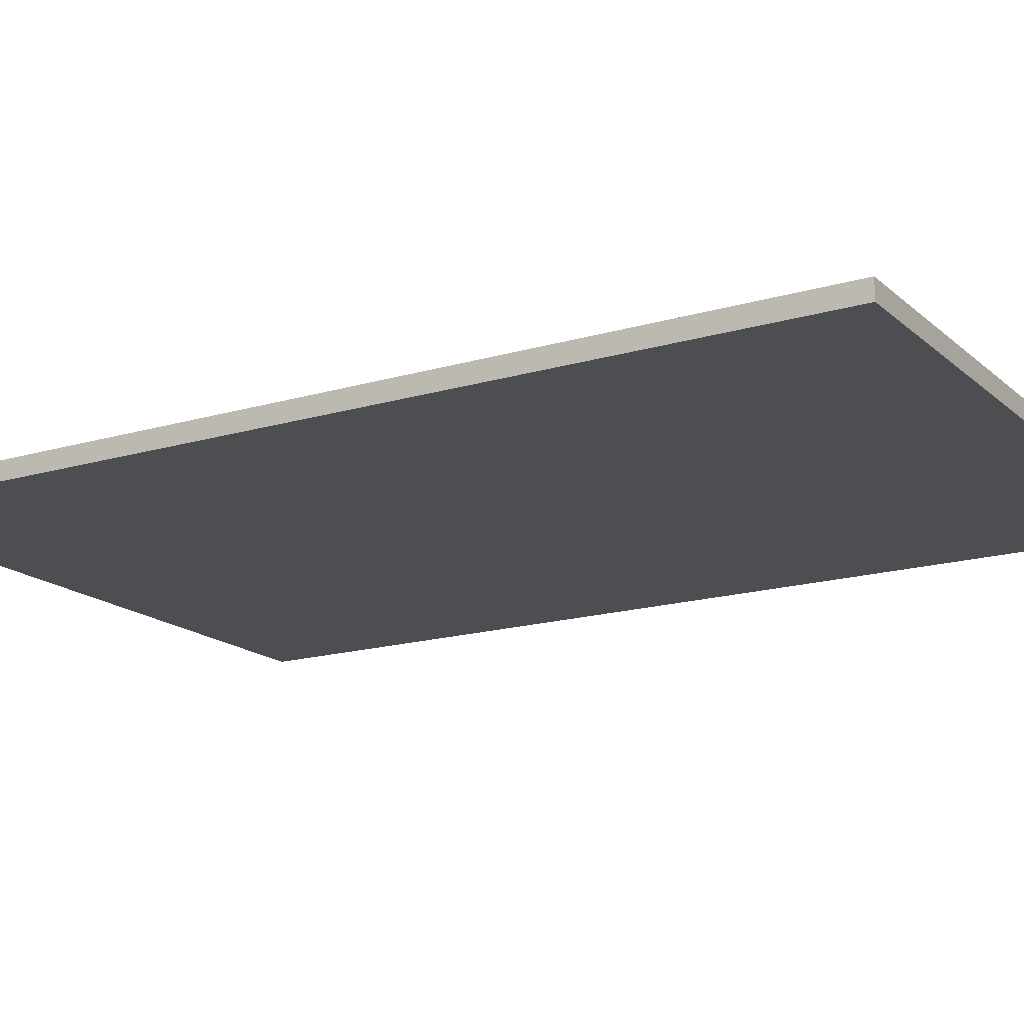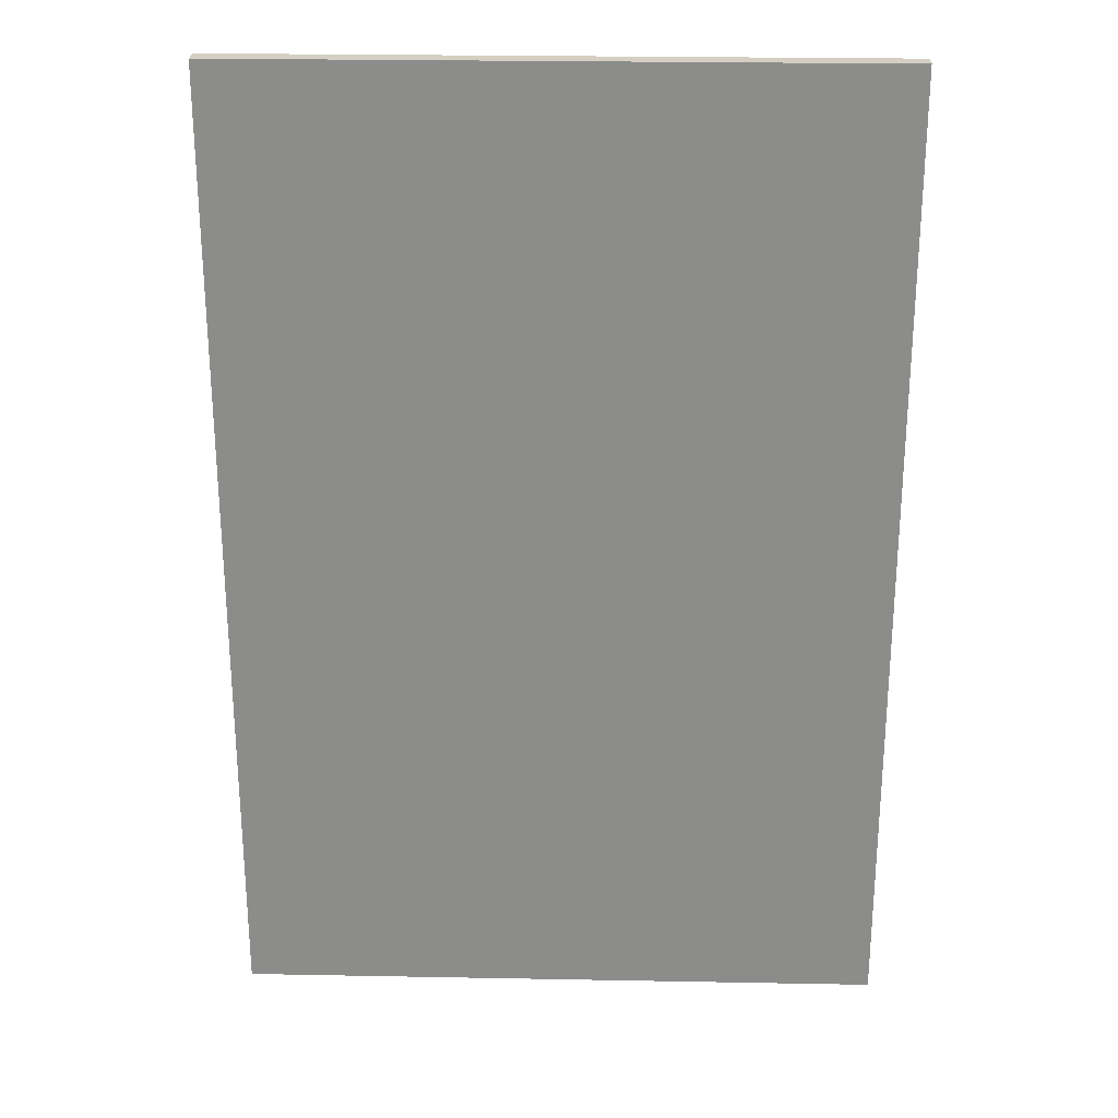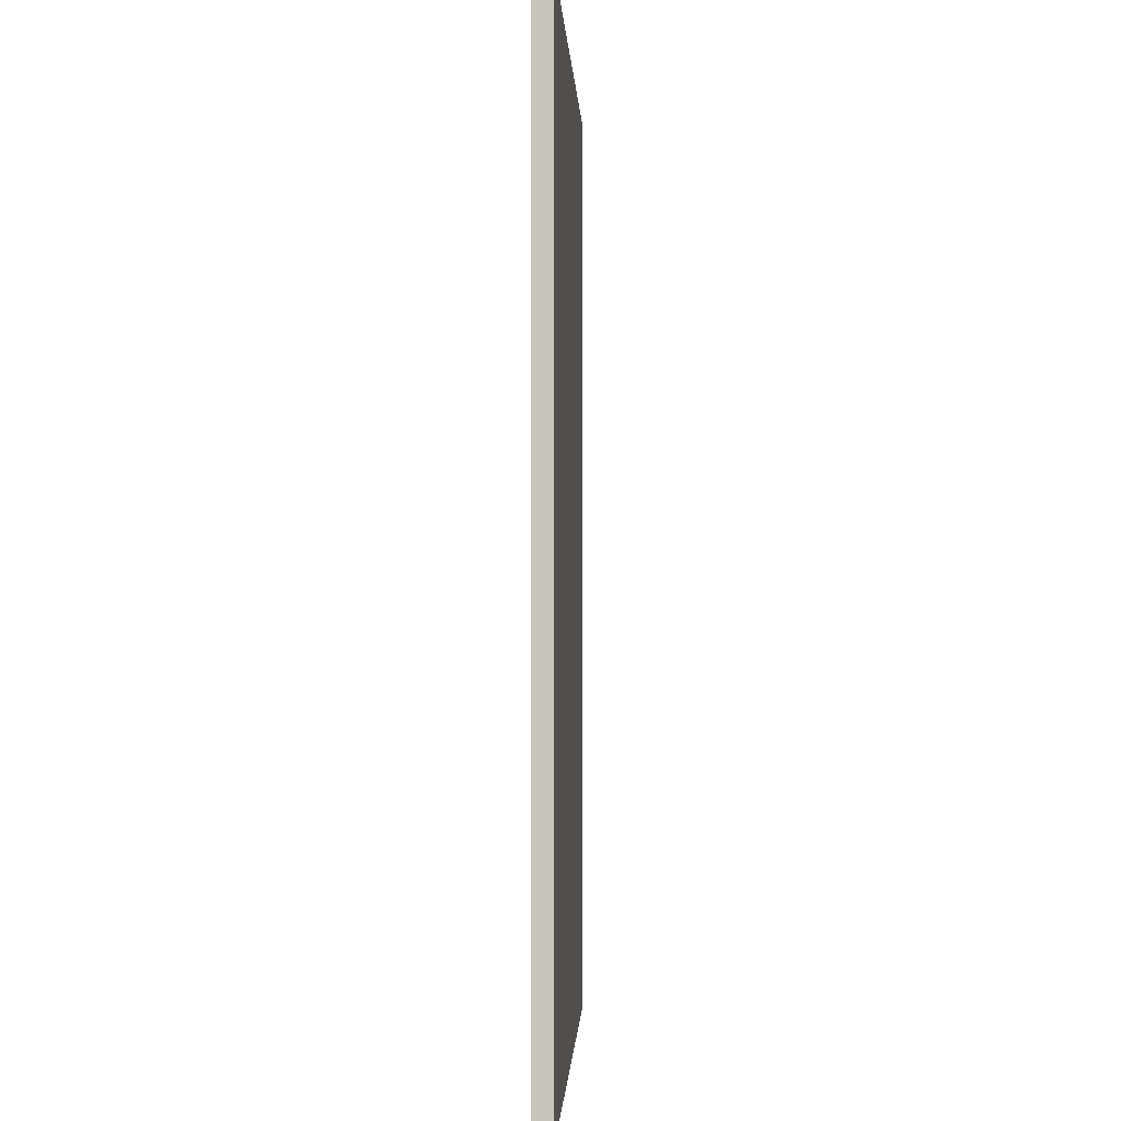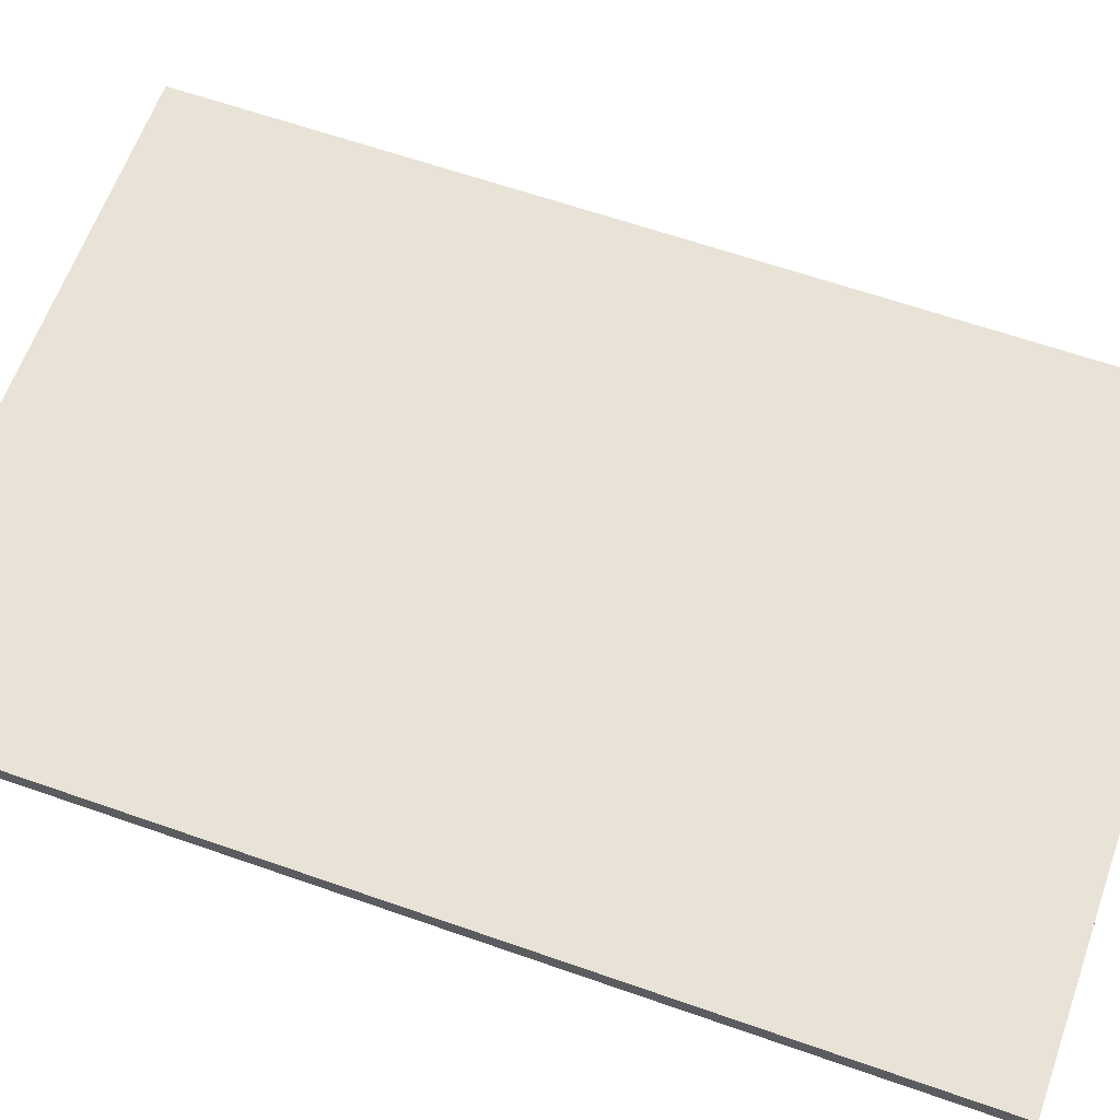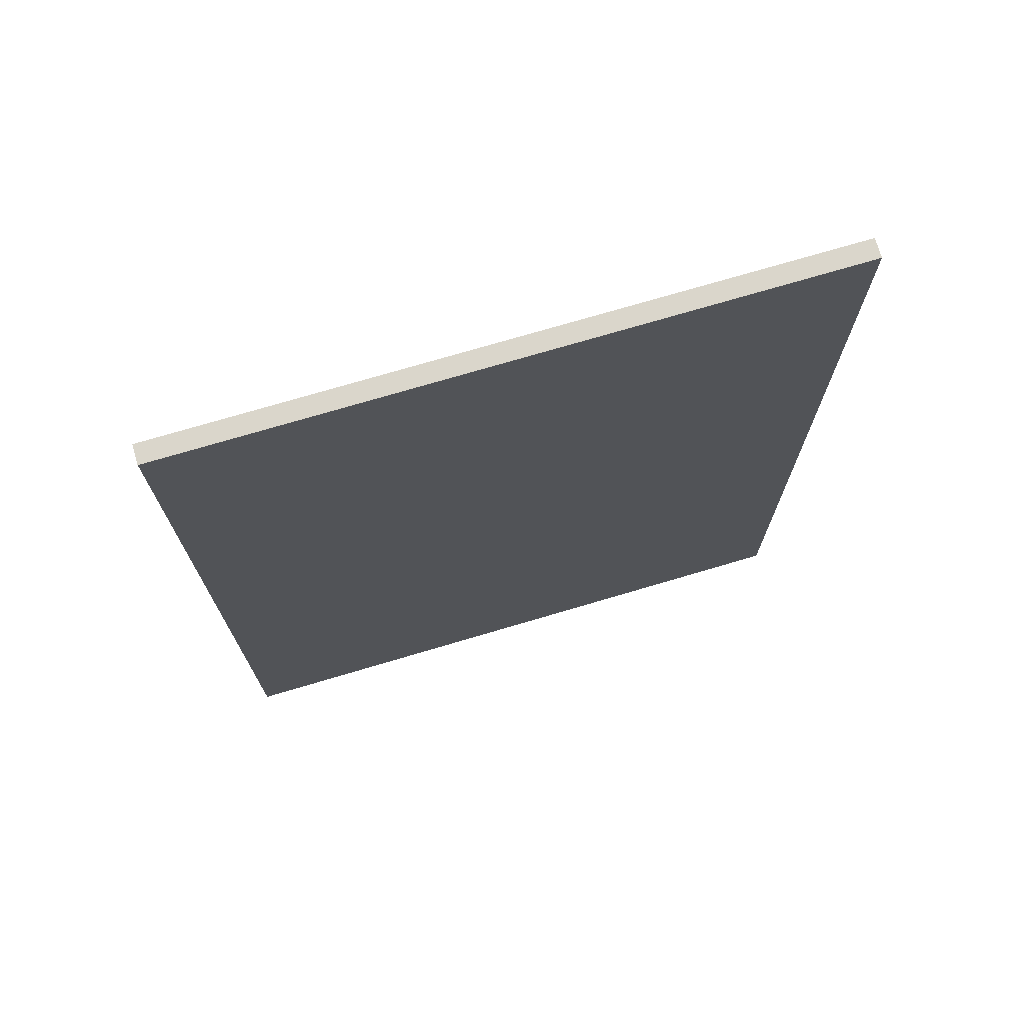
<metadata>
{"format":"obj","ext":"obj","renderer":"f3d","projection":"perspective","resolution":1024,"background":"white","views":[{"elev":-16.9,"azim":121.0,"up":"+Z"},{"elev":25.7,"azim":-178.3,"up":"+Y"},{"elev":-0.8,"azim":-87.4,"up":"+Y"},{"elev":62.5,"azim":-70.4,"up":"+Z"},{"elev":73.8,"azim":163.5,"up":"+Y"}]}
</metadata>
<code>
v 0 18 0
v 0 0 0
v 0 0 0.35
v 0 18 0.35
v 12 18 0
v 0 18 0
v 0 18 0.35
v 12 18 0.35
v 12 0 0
v 12 18 0
v 12 18 0.35
v 12 0 0.35
v 0 0 0
v 12 0 0
v 12 0 0.35
v 0 0 0.35
v 0 0 0.35
v 12 0 0.35
v 12 18 0.35
v 0 18 0.35
v 12 0 0
v 0 0 0
v 0 18 0
v 12 18 0
g 915ea52e-e33e-11ea-8699-54bf646e7e1f
f 1 2 4
f 4 2 3
g 916004d4-e33e-11ea-867b-54bf646e7e1f
f 5 6 8
f 8 6 7
g 91613d62-e33e-11ea-ba12-54bf646e7e1f
f 9 10 12
f 12 10 11
g 91624eee-e33e-11ea-908e-54bf646e7e1f
f 13 14 16
f 16 14 15
g 9162eb2e-e33e-11ea-a4d5-54bf646e7e1f
f 17 18 20
f 20 18 19
g 9163ae88-e33e-11ea-8cf7-54bf646e7e1f
f 21 22 24
f 24 22 23

</code>
